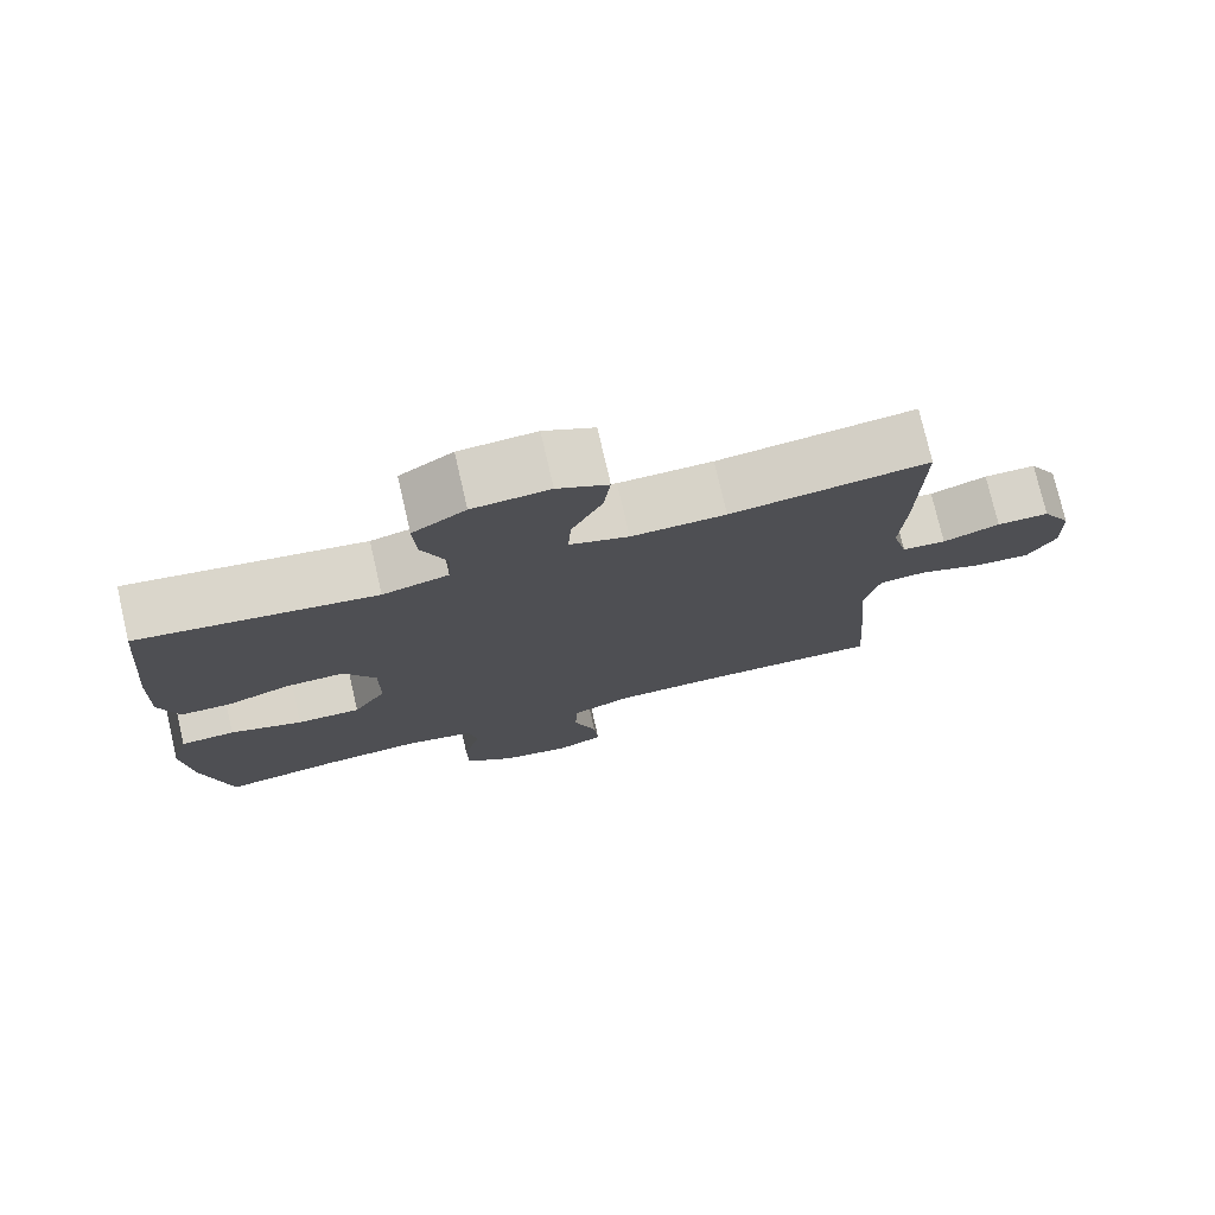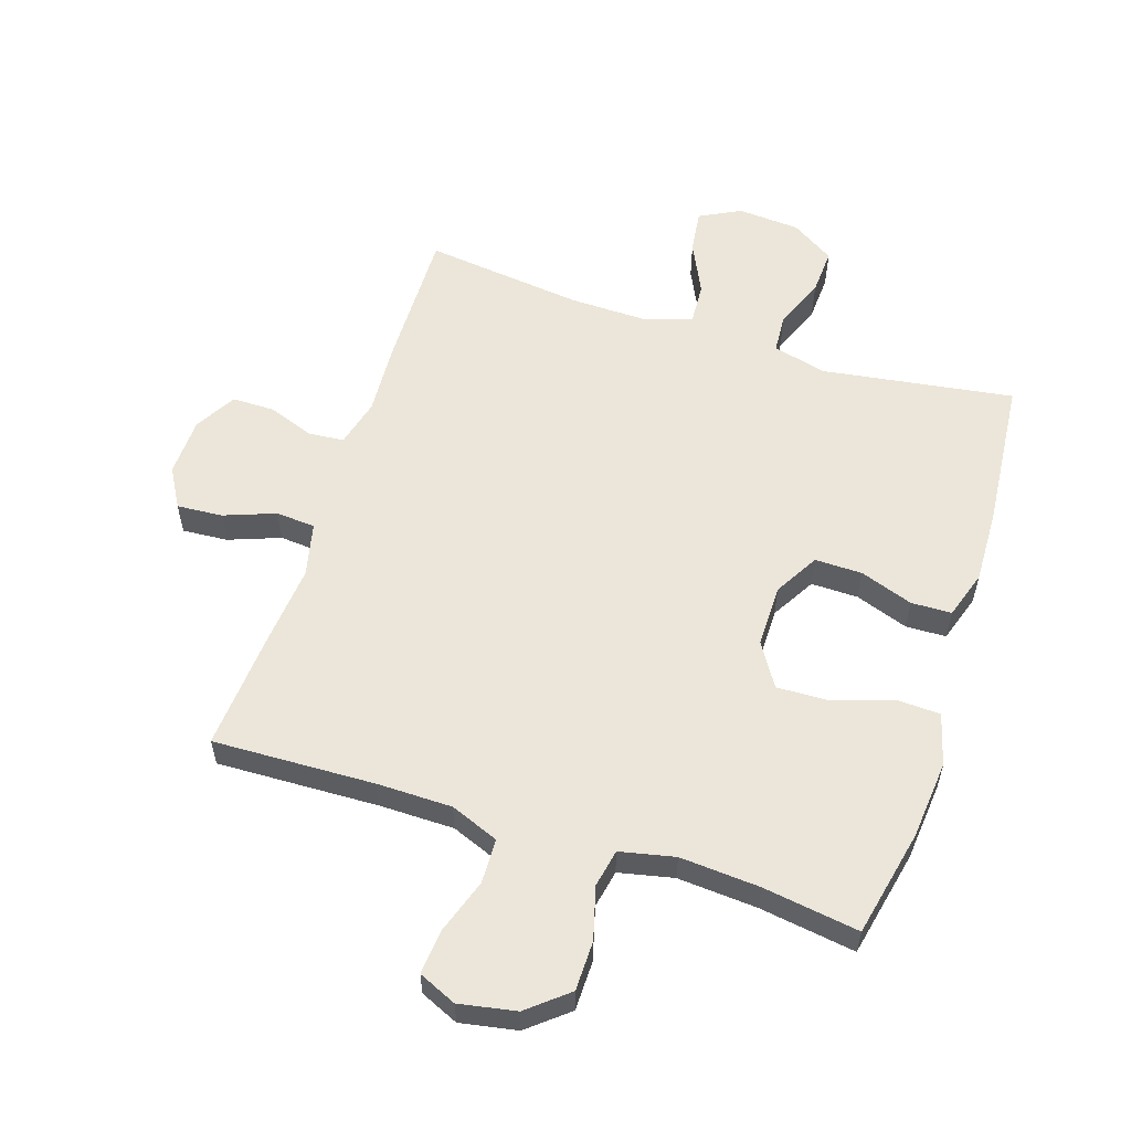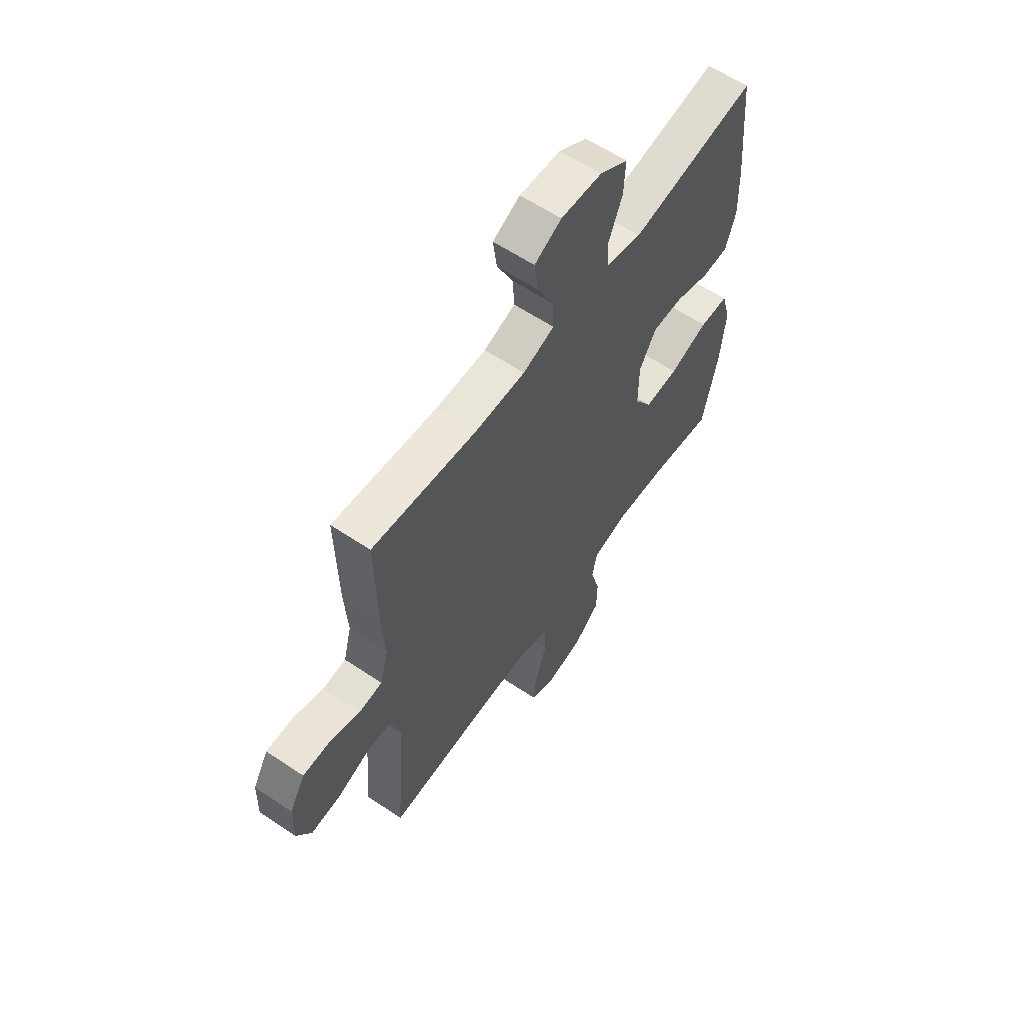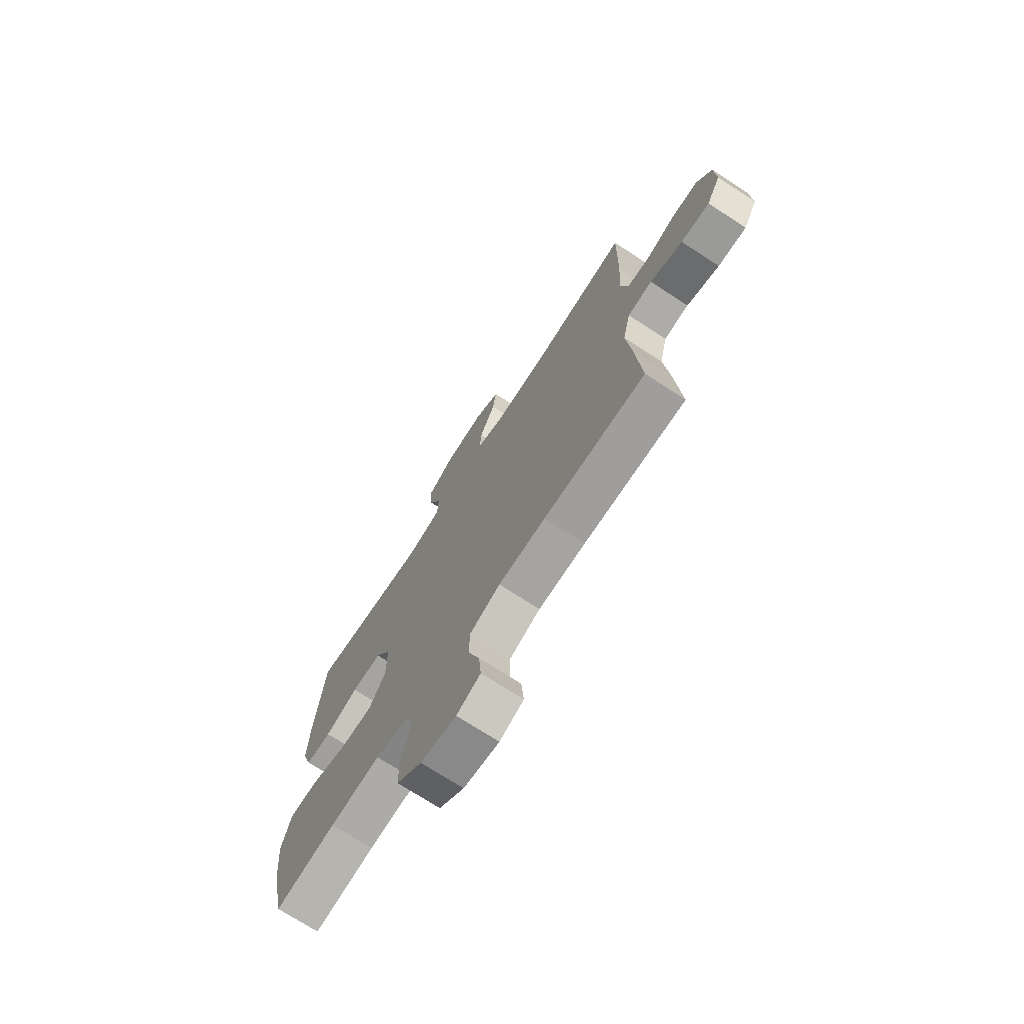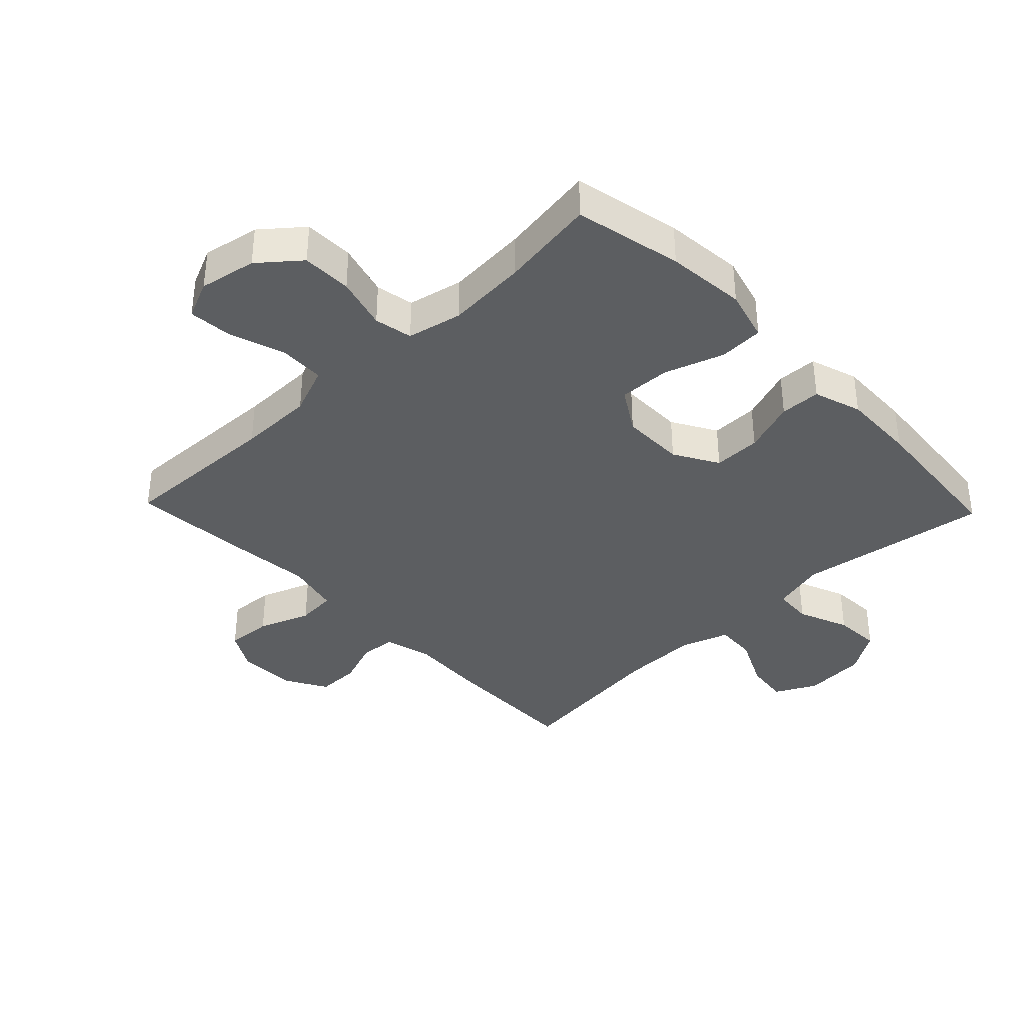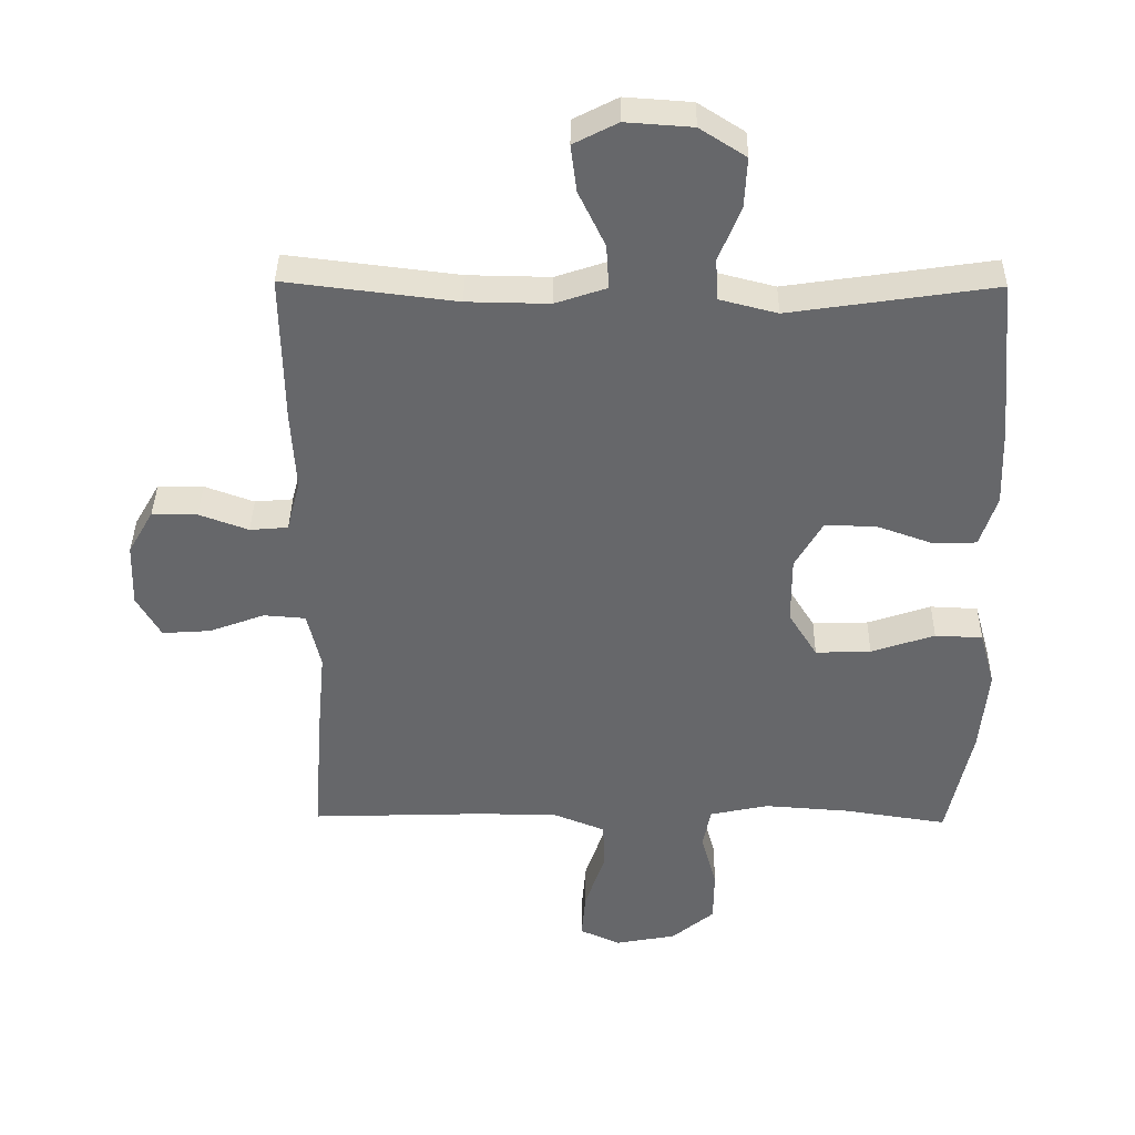
<metadata>
{"format":"obj","ext":"obj","renderer":"f3d","projection":"perspective","resolution":1024,"background":"white","views":[{"elev":76.2,"azim":-13.0,"up":"+Z"},{"elev":57.1,"azim":-162.0,"up":"+Y"},{"elev":60.8,"azim":124.4,"up":"+Z"},{"elev":-72.8,"azim":57.0,"up":"+Z"},{"elev":-37.3,"azim":-136.2,"up":"+Y"},{"elev":37.8,"azim":-179.2,"up":"+Z"}]}
</metadata>
<code>
v 0.5 0.07 -0.5
v 0.24 0.07 -0.491
v 0.12 0.07 -0.492
v 0.042 0.07 -0.523
v 0.04 0.07 -0.595
v 0.07 0.07 -0.684
v 0.076 0.07 -0.755
v 0.015 0.07 -0.782
v -0.076 0.07 -0.765
v -0.14 0.07 -0.712
v -0.141 0.07 -0.632
v -0.118 0.07 -0.548
v -0.13 0.07 -0.487
v -0.218 0.07 -0.468
v -0.346 0.07 -0.477
v -0.5 0.07 -0.5
v -0.537 0.07 -0.328
v -0.549 0.07 -0.201
v -0.526 0.07 -0.118
v -0.455 0.07 -0.115
v -0.36 0.07 -0.147
v -0.277 0.07 -0.15
v -0.234 0.07 -0.081
v -0.234 0.07 0.02
v -0.275 0.07 0.091
v -0.351 0.07 0.09
v -0.436 0.07 0.06
v -0.501 0.07 0.062
v -0.526 0.07 0.139
v -0.522 0.07 0.258
v -0.5 0.07 0.5
v -0.192 0.07 0.454
v -0.106 0.07 0.476
v -0.102 0.07 0.538
v -0.135 0.07 0.62
v -0.139 0.07 0.695
v -0.07 0.07 0.739
v 0.03 0.07 0.746
v 0.096 0.07 0.712
v 0.087 0.07 0.642
v 0.047 0.07 0.559
v 0.043 0.07 0.493
v 0.12 0.07 0.467
v 0.243 0.07 0.469
v 0.5 0.07 0.5
v 0.496 0.07 0.275
v 0.489 0.07 0.156
v 0.509 0.07 0.079
v 0.566 0.07 0.074
v 0.64 0.07 0.101
v 0.708 0.07 0.101
v 0.746 0.07 0.035
v 0.749 0.07 -0.06
v 0.713 0.07 -0.123
v 0.64 0.07 -0.118
v 0.557 0.07 -0.087
v 0.494 0.07 -0.092
v 0.474 0.07 -0.178
v 0.486 0.07 -0.309
v 0.5 0 -0.5
v 0.24 0 -0.491
v 0.12 0 -0.492
v 0.042 0 -0.523
v 0.04 0 -0.595
v 0.07 0 -0.684
v 0.076 0 -0.755
v 0.015 0 -0.782
v -0.076 0 -0.765
v -0.14 0 -0.712
v -0.141 0 -0.632
v -0.118 0 -0.548
v -0.13 0 -0.487
v -0.218 0 -0.468
v -0.346 0 -0.477
v -0.5 0 -0.5
v -0.537 0 -0.328
v -0.549 0 -0.201
v -0.526 0 -0.118
v -0.455 0 -0.115
v -0.36 0 -0.147
v -0.277 0 -0.15
v -0.234 0 -0.081
v -0.234 0 0.02
v -0.275 0 0.091
v -0.351 0 0.09
v -0.436 0 0.06
v -0.501 0 0.062
v -0.526 0 0.139
v -0.522 0 0.258
v -0.5 0 0.5
v -0.192 0 0.454
v -0.106 0 0.476
v -0.102 0 0.538
v -0.135 0 0.62
v -0.139 0 0.695
v -0.07 0 0.739
v 0.03 0 0.746
v 0.096 0 0.712
v 0.087 0 0.642
v 0.047 0 0.559
v 0.043 0 0.493
v 0.12 0 0.467
v 0.243 0 0.469
v 0.5 0 0.5
v 0.496 0 0.275
v 0.489 0 0.156
v 0.509 0 0.079
v 0.566 0 0.074
v 0.64 0 0.101
v 0.708 0 0.101
v 0.746 0 0.035
v 0.749 0 -0.06
v 0.713 0 -0.123
v 0.64 0 -0.118
v 0.557 0 -0.087
v 0.494 0 -0.092
v 0.474 0 -0.178
v 0.486 0 -0.309
f 58 59 1 2
f 57 58 2 3
f 53 54 55 56
f 53 56 57
f 52 53 57
f 49 50 51 52
f 48 49 52 57
f 47 48 57 3
f 44 45 46 47
f 43 44 47 3
f 38 39 40 41
f 38 41 42
f 37 38 42
f 34 35 36 37
f 33 34 37 42
f 32 33 42 43
f 30 31 32
f 26 27 28 29
f 25 26 29 30
f 18 19 20 21
f 18 21 22
f 15 16 17 18
f 14 15 18 22
f 13 14 22 23
f 9 10 11 12
f 7 8 9 12
f 5 6 7 12
f 4 5 12 13
f 25 30 32 43
f 24 25 43 3
f 13 23 24
f 3 4 13 24
f 61 60 118 117
f 62 61 117 116
f 115 114 113 112
f 116 115 112
f 116 112 111
f 111 110 109 108
f 116 111 108 107
f 62 116 107 106
f 106 105 104 103
f 62 106 103 102
f 100 99 98 97
f 101 100 97
f 101 97 96
f 96 95 94 93
f 101 96 93 92
f 102 101 92 91
f 91 90 89
f 88 87 86 85
f 89 88 85 84
f 80 79 78 77
f 81 80 77
f 77 76 75 74
f 81 77 74 73
f 82 81 73 72
f 71 70 69 68
f 71 68 67 66
f 71 66 65 64
f 72 71 64 63
f 102 91 89 84
f 62 102 84 83
f 83 82 72
f 83 72 63 62
f 1 60 61 2
f 2 61 62 3
f 3 62 63 4
f 4 63 64 5
f 5 64 65 6
f 6 65 66 7
f 7 66 67 8
f 8 67 68 9
f 9 68 69 10
f 10 69 70 11
f 11 70 71 12
f 12 71 72 13
f 13 72 73 14
f 14 73 74 15
f 15 74 75 16
f 16 75 76 17
f 17 76 77 18
f 18 77 78 19
f 19 78 79 20
f 20 79 80 21
f 21 80 81 22
f 22 81 82 23
f 23 82 83 24
f 24 83 84 25
f 25 84 85 26
f 26 85 86 27
f 27 86 87 28
f 28 87 88 29
f 29 88 89 30
f 30 89 90 31
f 31 90 91 32
f 32 91 92 33
f 33 92 93 34
f 34 93 94 35
f 35 94 95 36
f 36 95 96 37
f 37 96 97 38
f 38 97 98 39
f 39 98 99 40
f 40 99 100 41
f 41 100 101 42
f 42 101 102 43
f 43 102 103 44
f 44 103 104 45
f 45 104 105 46
f 46 105 106 47
f 47 106 107 48
f 48 107 108 49
f 49 108 109 50
f 50 109 110 51
f 51 110 111 52
f 52 111 112 53
f 53 112 113 54
f 54 113 114 55
f 55 114 115 56
f 56 115 116 57
f 57 116 117 58
f 58 117 118 59
f 59 118 60 1

</code>
